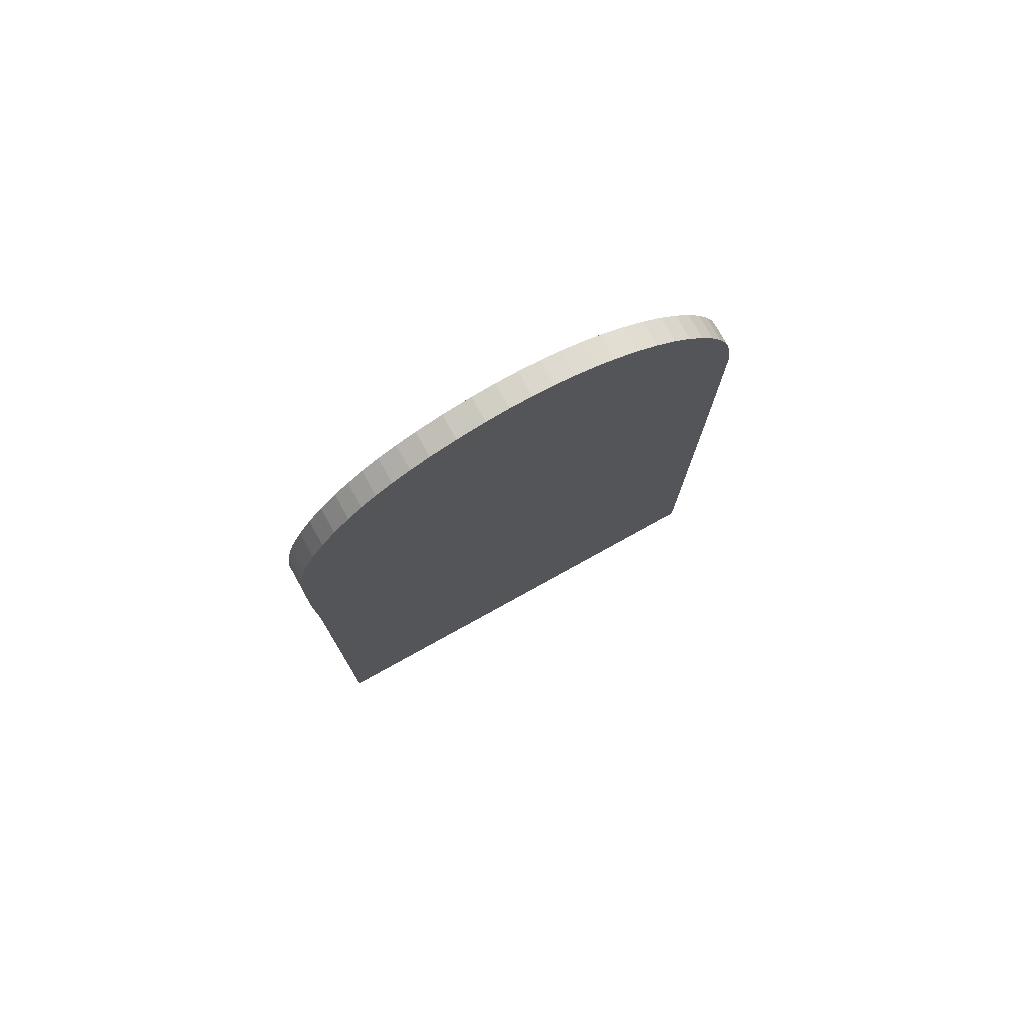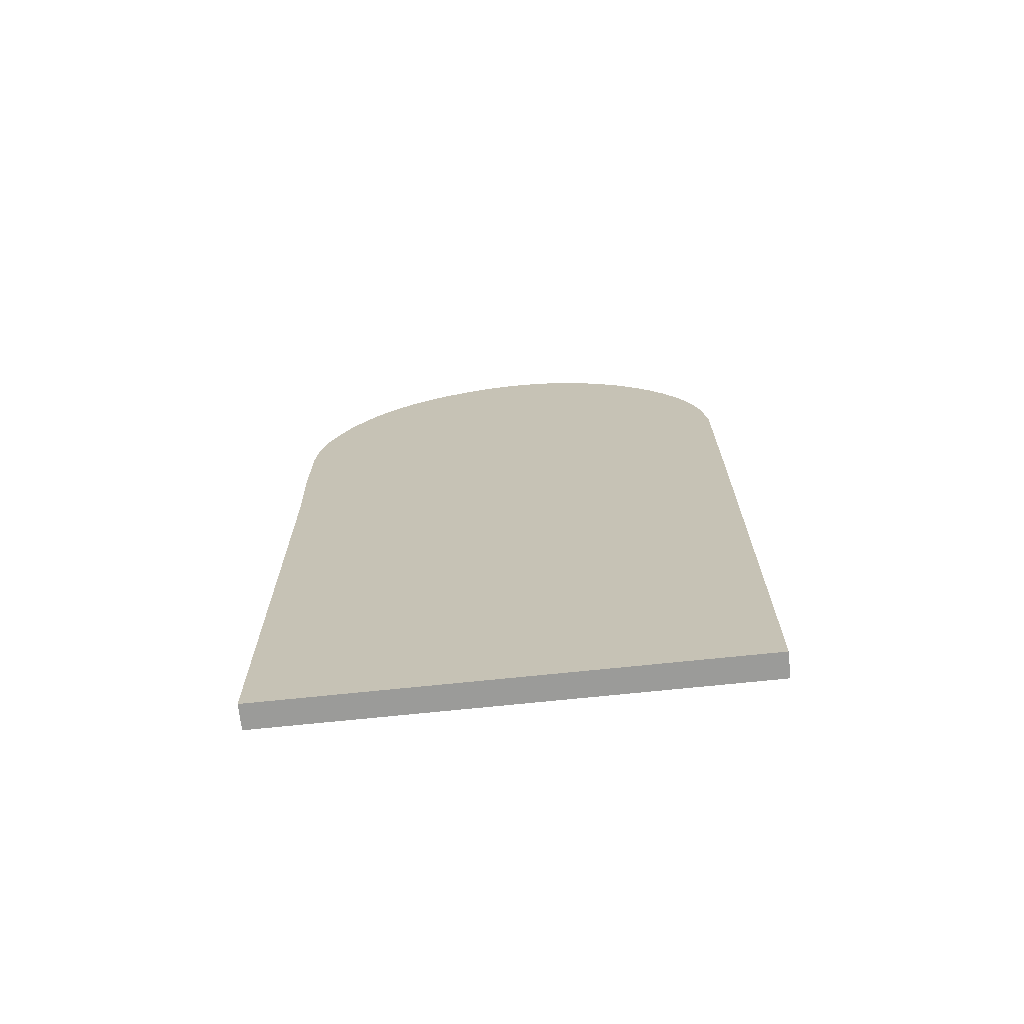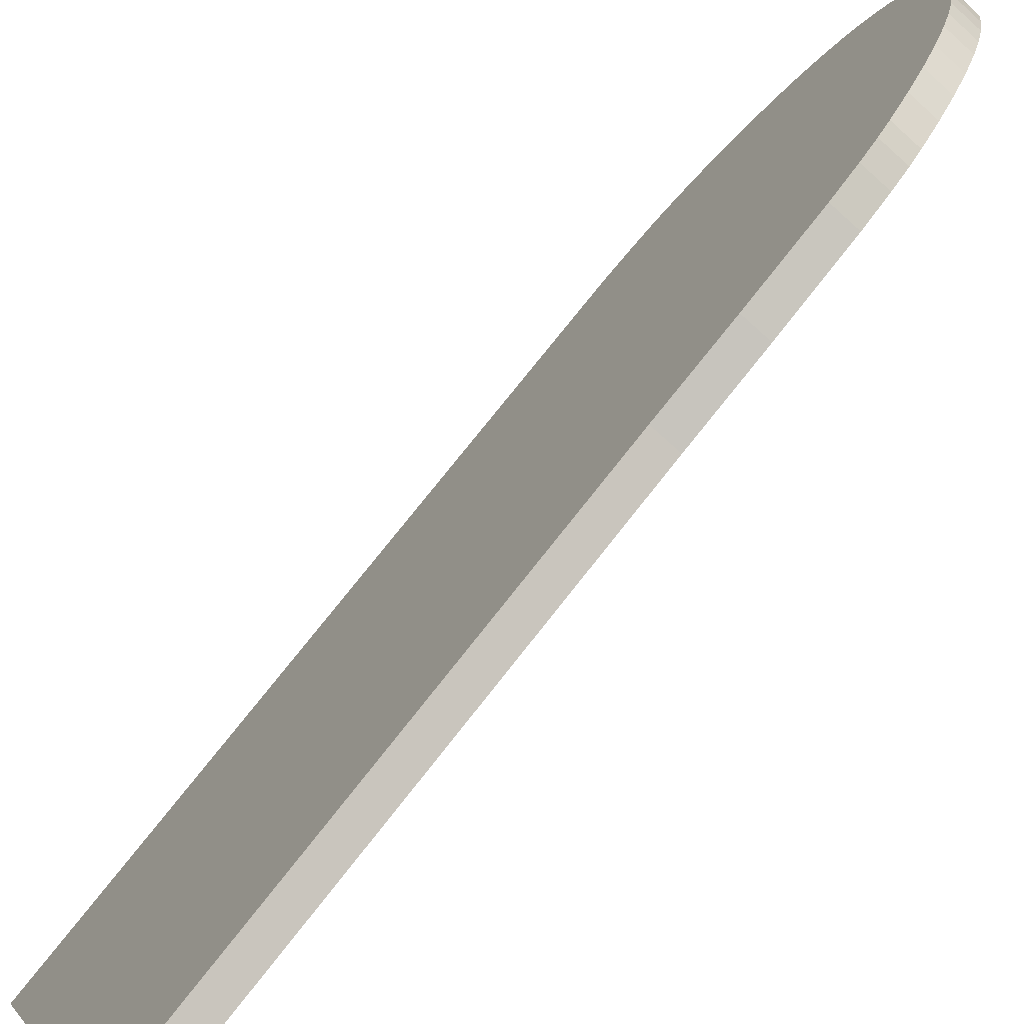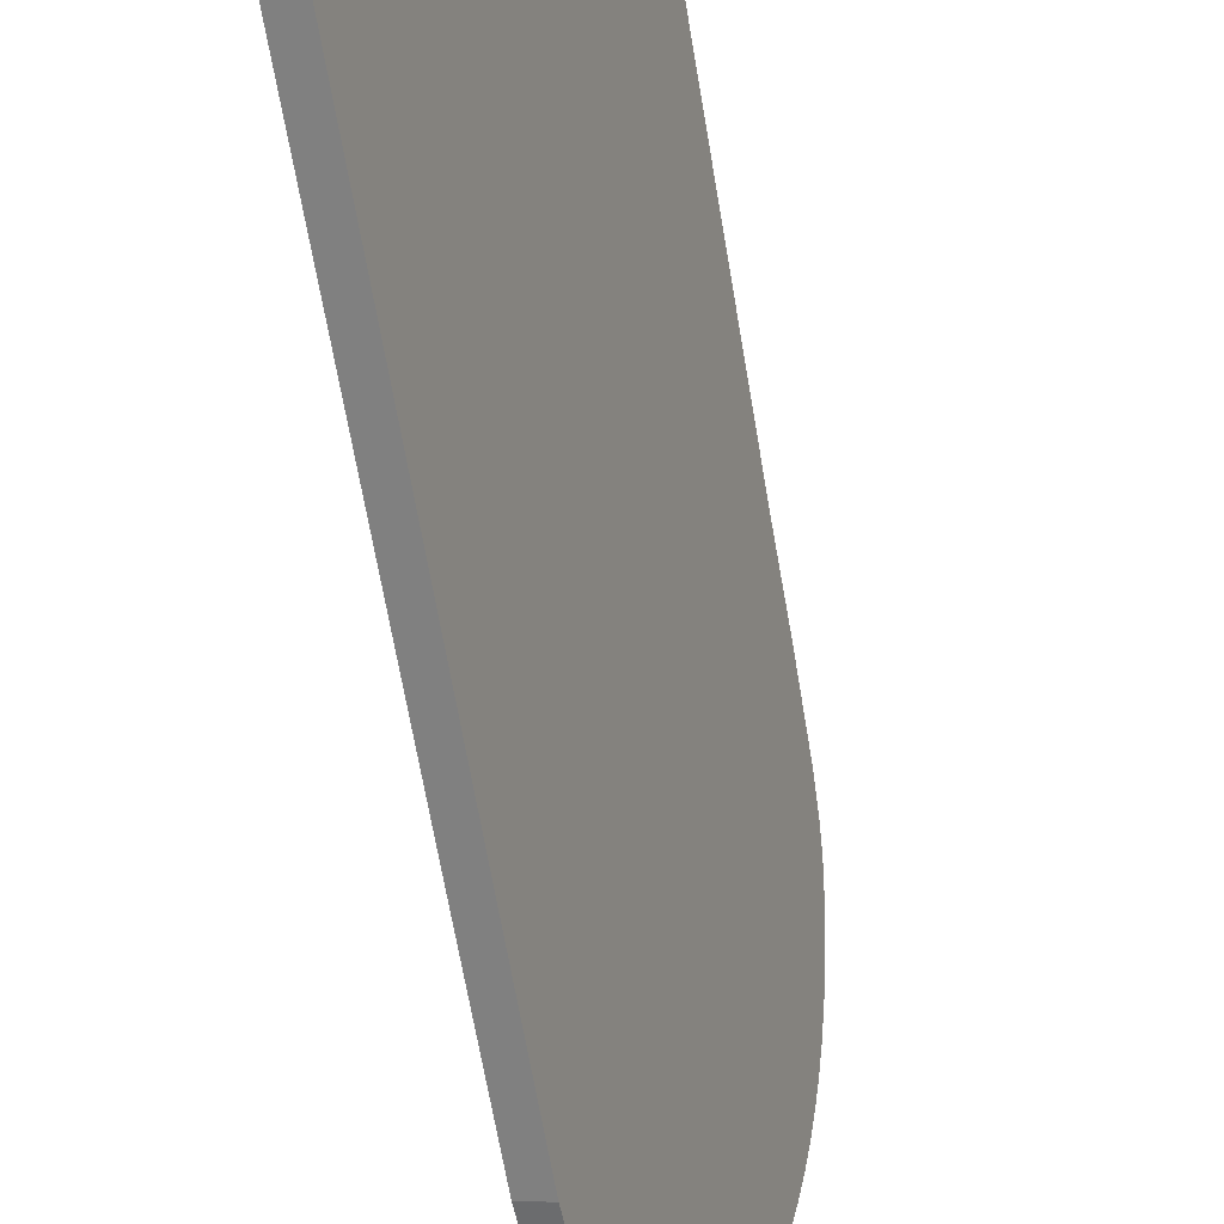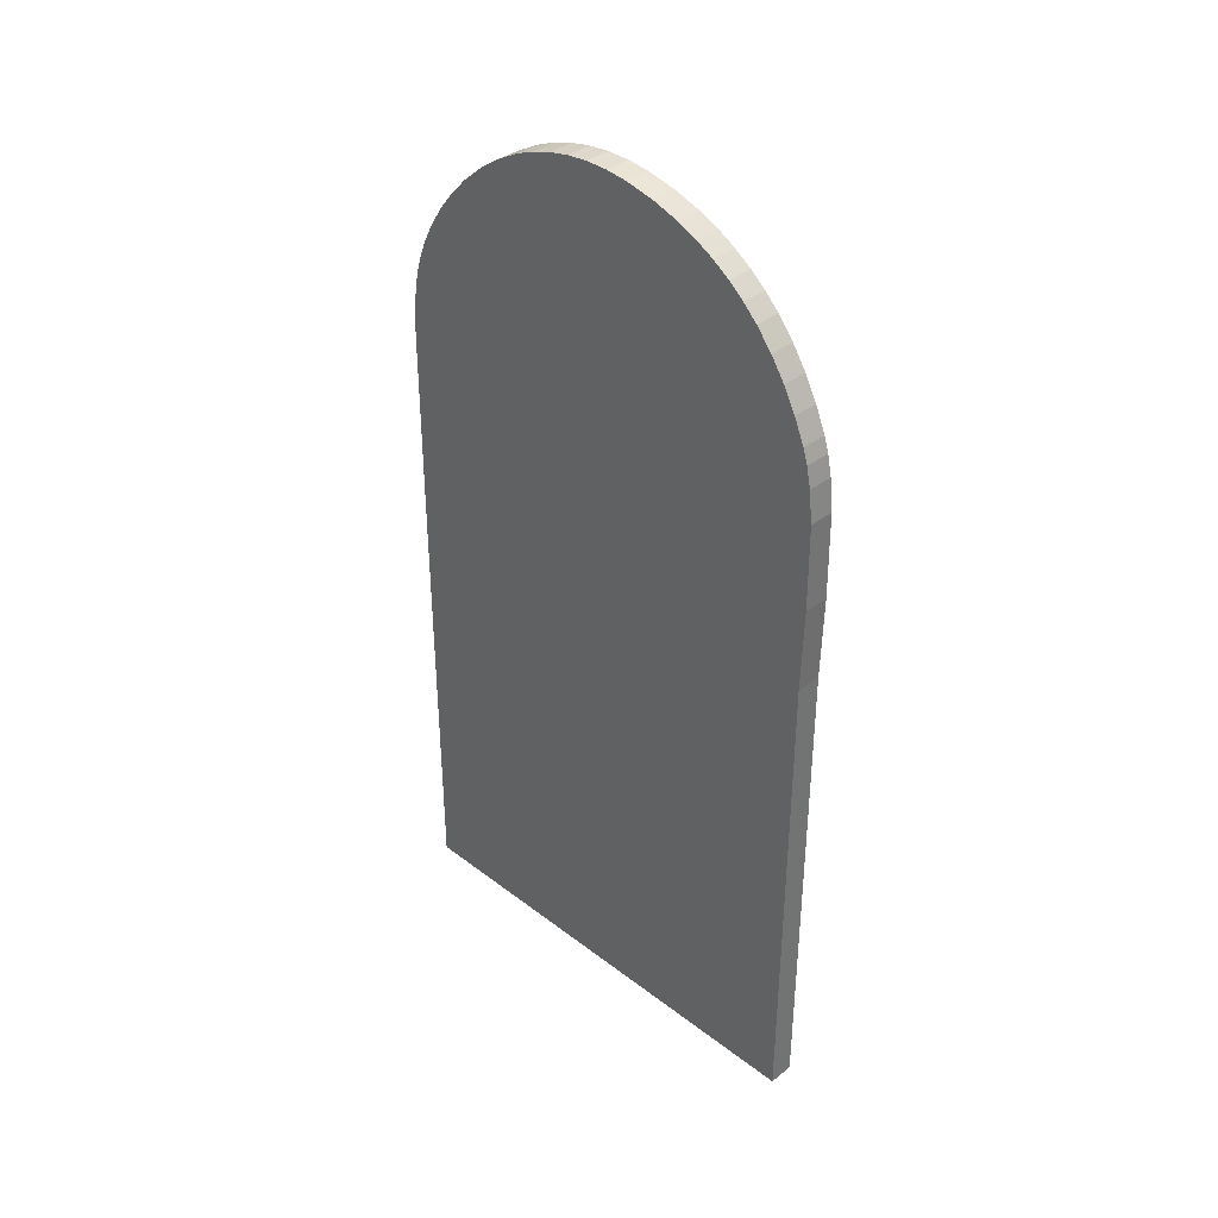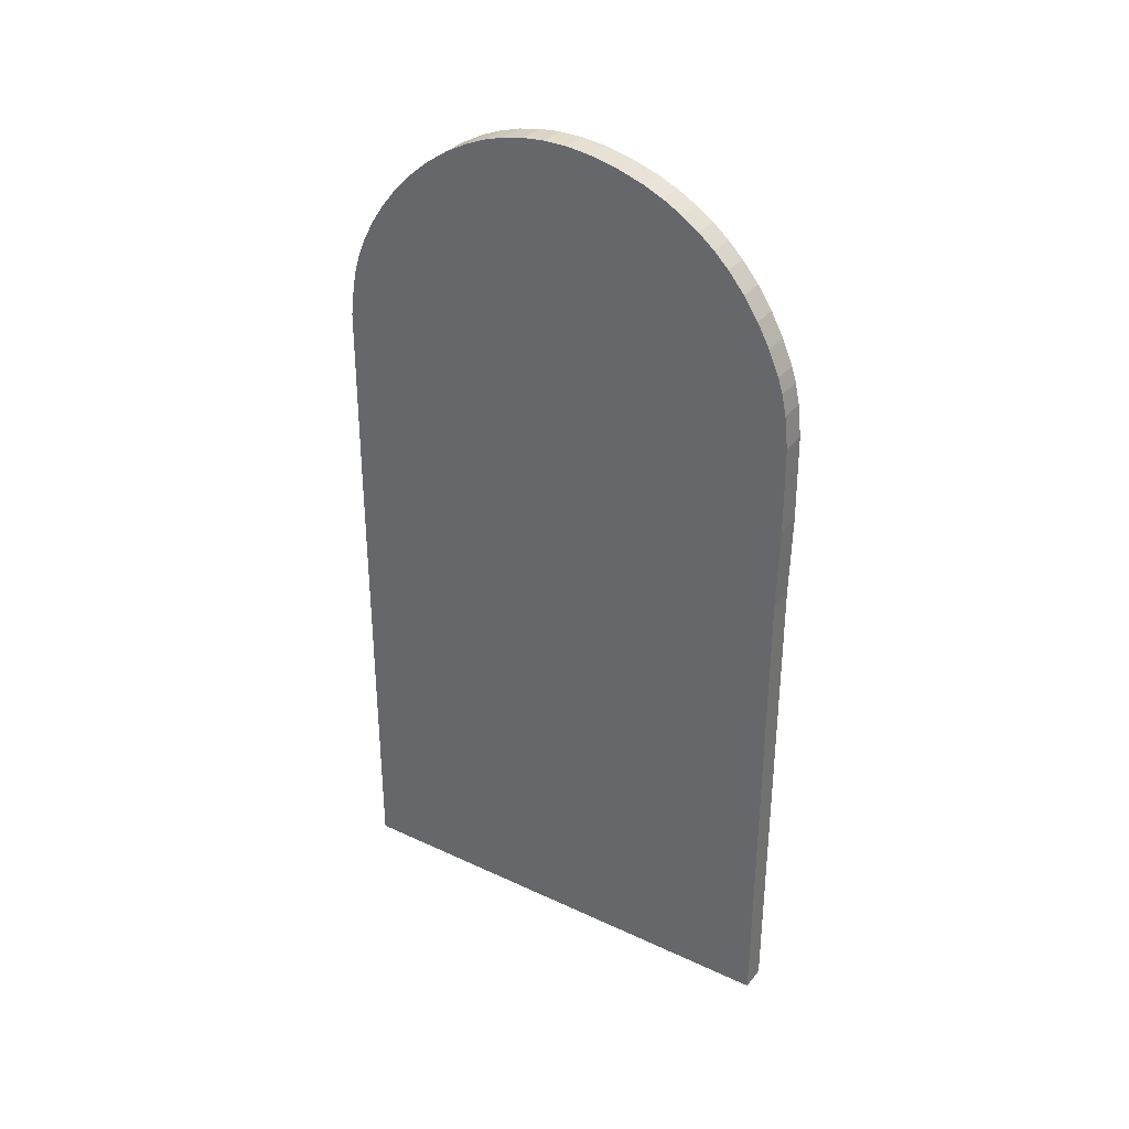
<metadata>
{"format":"obj","ext":"obj","renderer":"f3d","projection":"perspective","resolution":1024,"background":"white","views":[{"elev":76.5,"azim":79.6,"up":"+Y"},{"elev":-69.6,"azim":114.6,"up":"+Y"},{"elev":76.4,"azim":38.3,"up":"+Z"},{"elev":-67.7,"azim":9.7,"up":"+Z"},{"elev":36.4,"azim":-26.7,"up":"+Y"},{"elev":33.6,"azim":-39.0,"up":"+Y"}]}
</metadata>
<code>
g default
v 32.87 0.008206 1.057
v 12.36 0.008206 -59.96
v 12.36 64.64 -59.96
v 12.39 89.15 -59.88
v 12.57 93.55 -59.33
v 12.73 95.86 -58.86
v 12.93 97.99 -58.24
v 13.29 100.7 -57.18
v 13.76 103.4 -55.79
v 14.33 106.1 -54.09
v 15.01 108.7 -52.08
v 15.77 111.2 -49.8
v 16.63 113.4 -47.24
v 17.58 115.5 -44.43
v 18.6 117.2 -41.39
v 19.42 118.2 -38.96
v 20.28 119 -36.41
v 21.17 119.6 -33.75
v 22.1 119.8 -30.98
v 23.06 119.8 -28.12
v 24.06 119.4 -25.16
v 25.29 118.6 -21.5
v 26.43 117.4 -18.11
v 27.27 116.2 -15.6
v 28.06 114.8 -13.26
v 28.79 113.3 -11.09
v 29.46 111.5 -9.092
v 30.08 109.6 -7.255
v 30.77 107 -5.184
v 31.39 104.1 -3.358
v 31.92 101 -1.77
v 32.38 97.73 -0.4137
v 32.58 95.75 0.1959
v 32.77 92.99 0.7539
v 32.93 88.72 1.215
v 32.96 77.23 1.319
v 32.87 65.93 1.057
v 36.14 0.008206 -0.04196
v 15.62 0.008206 -61.06
v 15.62 64.64 -61.06
v 15.65 89.15 -60.97
v 15.84 93.55 -60.43
v 16 95.86 -59.96
v 16.2 97.99 -59.34
v 16.56 100.7 -58.28
v 17.03 103.4 -56.89
v 17.6 106.1 -55.19
v 18.27 108.7 -53.18
v 19.04 111.2 -50.89
v 19.9 113.4 -48.34
v 20.85 115.5 -45.53
v 21.87 117.2 -42.49
v 22.69 118.2 -40.05
v 23.54 119 -37.51
v 24.44 119.6 -34.85
v 25.37 119.8 -32.08
v 26.33 119.8 -29.22
v 27.32 119.4 -26.26
v 28.56 118.6 -22.59
v 29.7 117.4 -19.21
v 30.54 116.2 -16.7
v 31.33 114.8 -14.36
v 32.05 113.3 -12.19
v 32.73 111.5 -10.19
v 33.35 109.6 -8.354
v 34.04 107 -6.283
v 34.66 104.1 -4.456
v 35.19 101 -2.868
v 35.65 97.73 -1.512
v 35.85 95.75 -0.9027
v 36.04 92.99 -0.3446
v 36.19 88.72 0.1168
v 36.23 77.23 0.2207
v 36.14 65.93 -0.04196
v 32.87 0.008206 1.057
v 12.36 0.008206 -59.96
v 12.36 64.64 -59.96
v 12.39 89.15 -59.88
v 12.57 93.55 -59.33
v 12.73 95.86 -58.86
v 12.93 97.99 -58.24
v 13.29 100.7 -57.18
v 13.76 103.4 -55.79
v 14.33 106.1 -54.09
v 15.01 108.7 -52.08
v 15.77 111.2 -49.8
v 16.63 113.4 -47.24
v 17.58 115.5 -44.43
v 18.6 117.2 -41.39
v 19.42 118.2 -38.96
v 20.28 119 -36.41
v 21.17 119.6 -33.75
v 22.1 119.8 -30.98
v 23.06 119.8 -28.12
v 24.06 119.4 -25.16
v 25.29 118.6 -21.5
v 26.43 117.4 -18.11
v 27.27 116.2 -15.6
v 28.06 114.8 -13.26
v 28.79 113.3 -11.09
v 29.46 111.5 -9.092
v 30.08 109.6 -7.255
v 30.77 107 -5.184
v 31.39 104.1 -3.358
v 31.92 101 -1.77
v 32.38 97.73 -0.4137
v 32.58 95.75 0.1959
v 32.77 92.99 0.7539
v 32.93 88.72 1.215
v 32.96 77.23 1.319
v 32.87 65.93 1.057
v 36.14 0.008206 -0.04196
v 15.62 0.008206 -61.06
v 15.62 64.64 -61.06
v 15.65 89.15 -60.97
v 15.84 93.55 -60.43
v 16 95.86 -59.96
v 16.2 97.99 -59.34
v 16.56 100.7 -58.28
v 17.03 103.4 -56.89
v 17.6 106.1 -55.19
v 18.27 108.7 -53.18
v 19.04 111.2 -50.89
v 19.9 113.4 -48.34
v 20.85 115.5 -45.53
v 21.87 117.2 -42.49
v 22.69 118.2 -40.05
v 23.54 119 -37.51
v 24.44 119.6 -34.85
v 25.37 119.8 -32.08
v 26.33 119.8 -29.22
v 27.32 119.4 -26.26
v 28.56 118.6 -22.59
v 29.7 117.4 -19.21
v 30.54 116.2 -16.7
v 31.33 114.8 -14.36
v 32.05 113.3 -12.19
v 32.73 111.5 -10.19
v 33.35 109.6 -8.354
v 34.04 107 -6.283
v 34.66 104.1 -4.456
v 35.19 101 -2.868
v 35.65 97.73 -1.512
v 35.85 95.75 -0.9027
v 36.04 92.99 -0.3446
v 36.19 88.72 0.1168
v 36.23 77.23 0.2207
v 36.14 65.93 -0.04196
g door_10:Mesh
f 111 110 109 108 107 106 105 104 103 102 101 100 99 98 97 96 95 94 93 92 91 90 89 88 87 86 85 84 83 82 81 80 79 78 77 76 75
f 113 114 115 116 117 118 119 120 121 122 123 124 125 126 127 128 129 130 131 132 133 134 135 136 137 138 139 140 141 142 143 144 145 146 147 148 112
f 2 39 38 1
f 3 40 39 2
f 4 41 40 3
f 5 42 41 4
f 6 43 42 5
f 7 44 43 6
f 8 45 44 7
f 9 46 45 8
f 10 47 46 9
f 11 48 47 10
f 12 49 48 11
f 13 50 49 12
f 14 51 50 13
f 15 52 51 14
f 16 53 52 15
f 17 54 53 16
f 18 55 54 17
f 19 56 55 18
f 20 57 56 19
f 21 58 57 20
f 22 59 58 21
f 23 60 59 22
f 24 61 60 23
f 25 62 61 24
f 26 63 62 25
f 27 64 63 26
f 28 65 64 27
f 29 66 65 28
f 30 67 66 29
f 31 68 67 30
f 32 69 68 31
f 33 70 69 32
f 34 71 70 33
f 35 72 71 34
f 36 73 72 35
f 37 74 73 36
f 1 38 74 37

</code>
